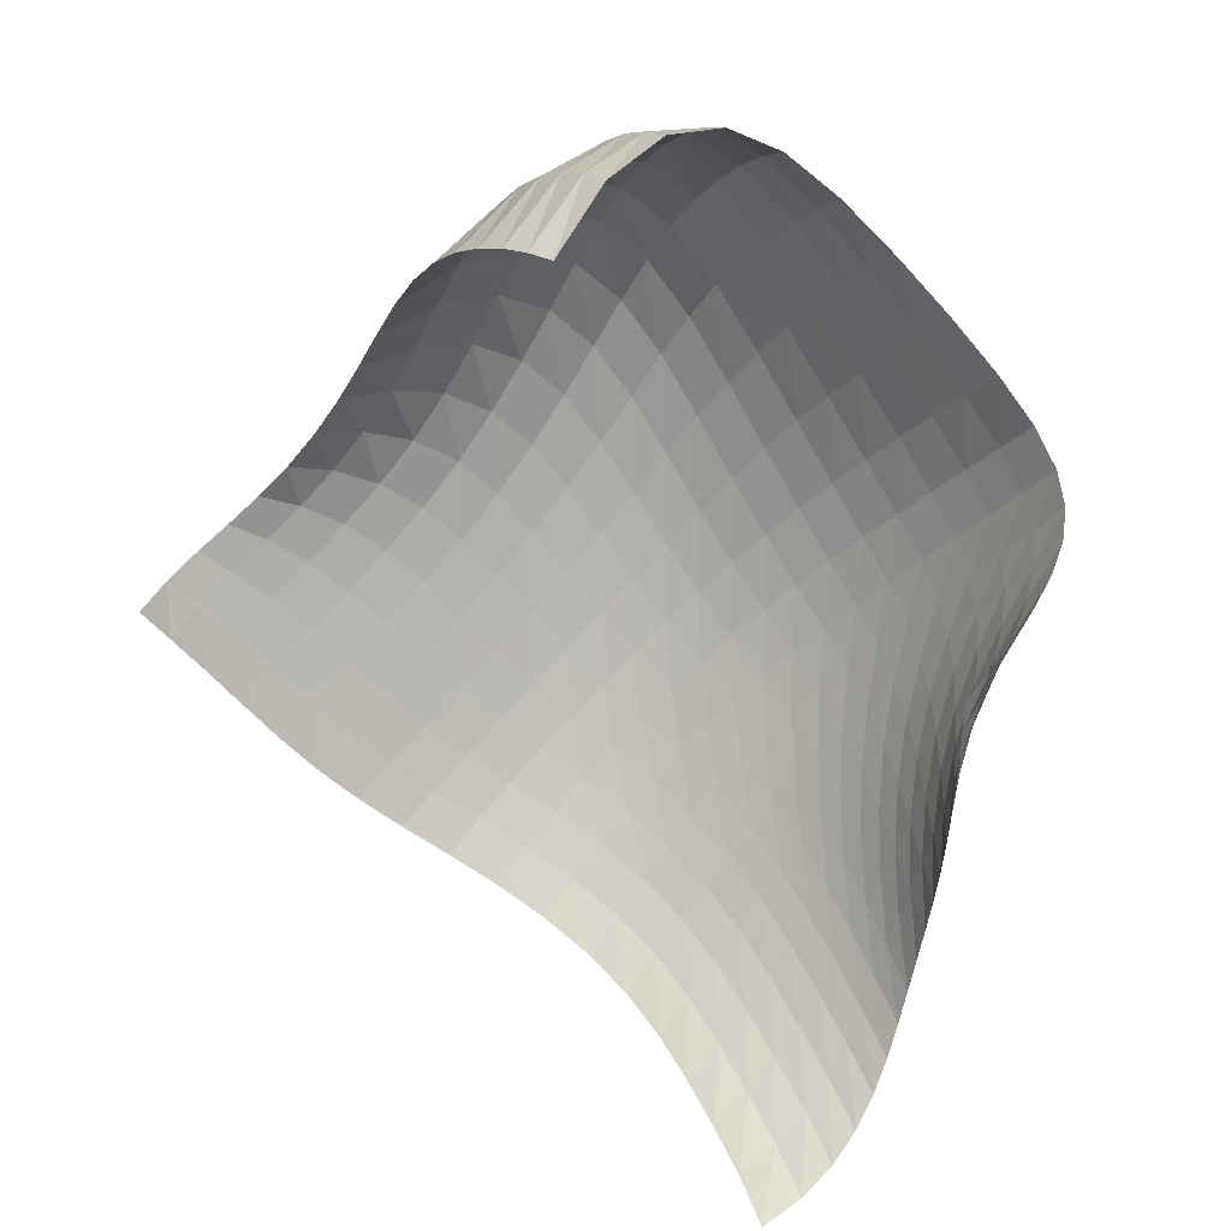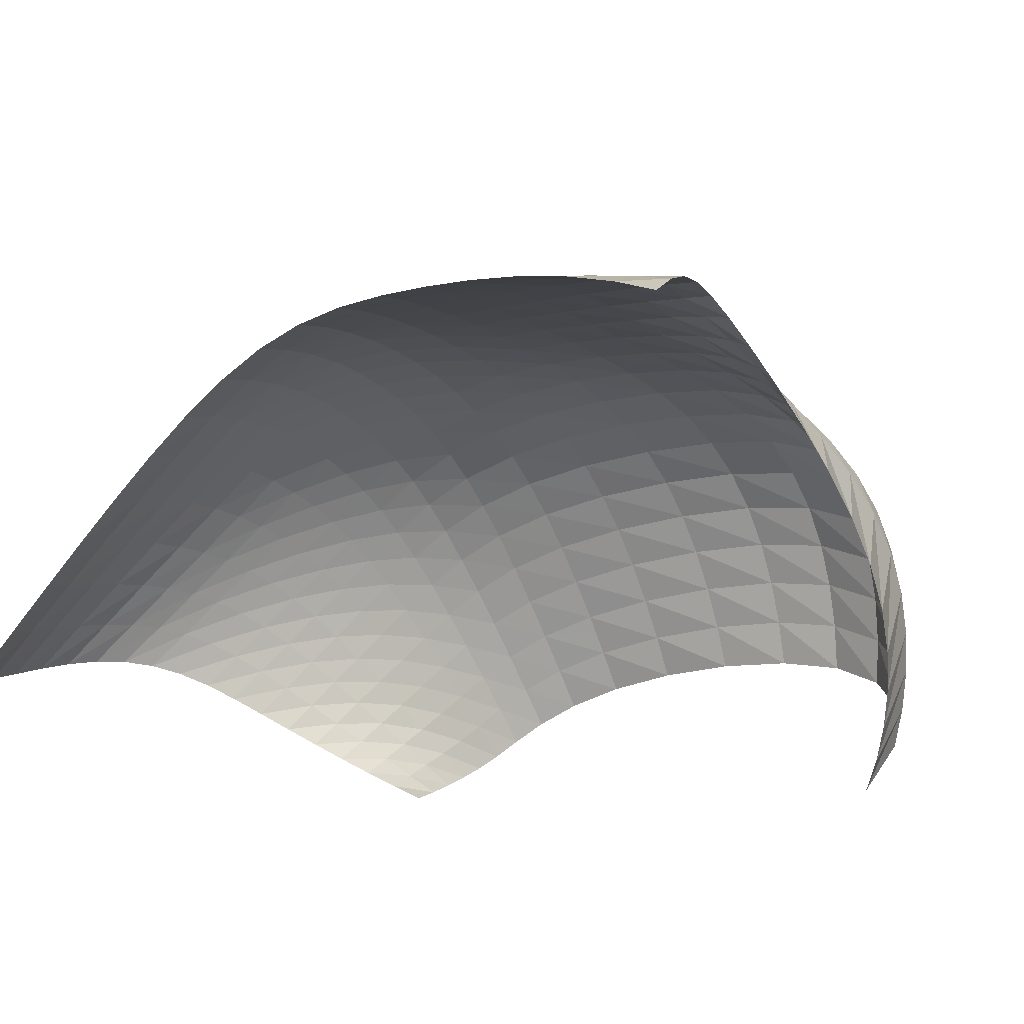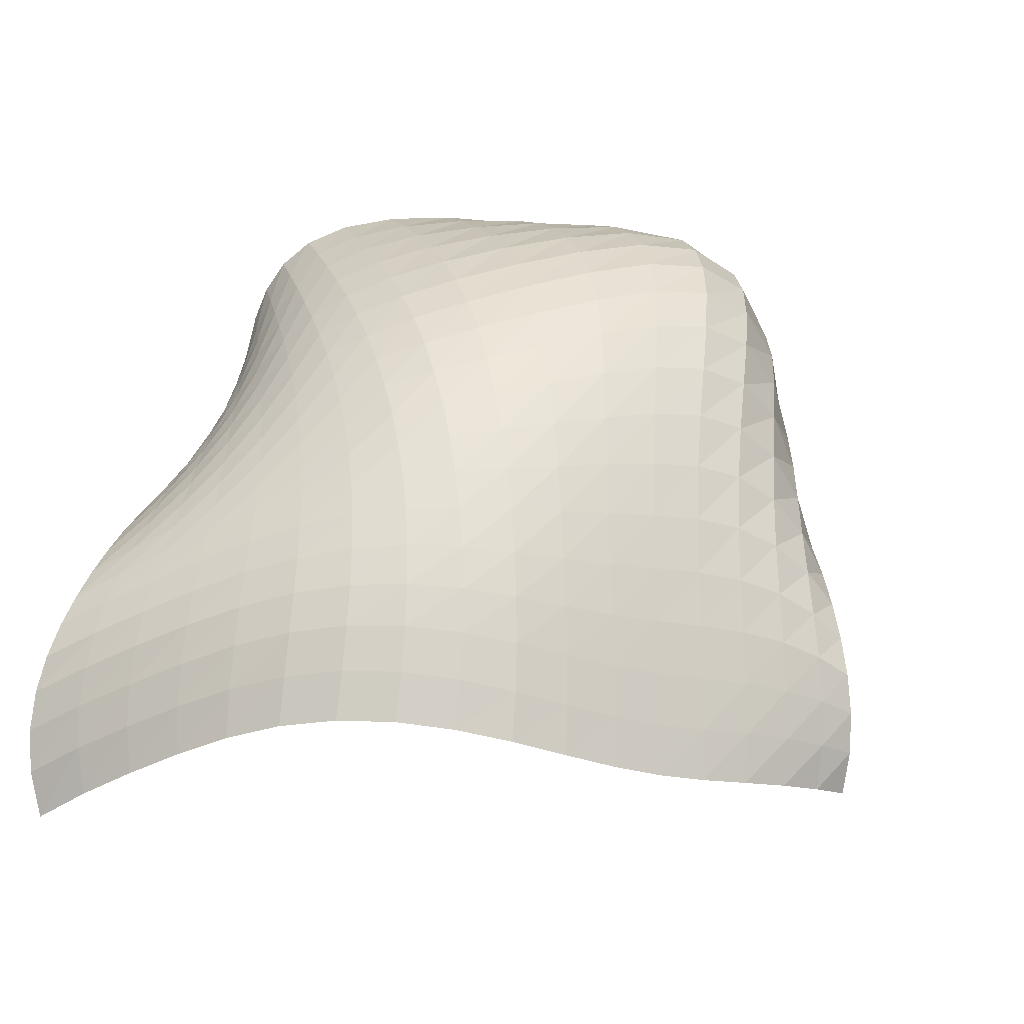
<metadata>
{"format":"obj","ext":"obj","renderer":"f3d","projection":"perspective","resolution":1024,"background":"white","views":[{"elev":25.6,"azim":-148.4,"up":"+Y"},{"elev":-56.7,"azim":69.6,"up":"+Z"},{"elev":32.6,"azim":29.8,"up":"+Z"}]}
</metadata>
<code>
o /Users/cisneras/hanan/hananLab/QS_project/data/Remeshing/Finer_Explanatory_C/Finer_Explanatory_C_start
v 0.7352 1.767 0.4211
v 0.7958 1.763 0.4415
v 0.8577 1.753 0.4654
v 0.9213 1.735 0.4925
v 0.9864 1.708 0.5229
v 1.052 1.671 0.5563
v 1.119 1.62 0.5916
v 1.184 1.556 0.6269
v 1.248 1.482 0.6587
v 1.31 1.402 0.6831
v 1.369 1.323 0.696
v 1.423 1.249 0.6948
v 1.474 1.184 0.6786
v 1.518 1.128 0.6477
v 1.556 1.081 0.6036
v 1.585 1.041 0.5479
v 1.603 1.006 0.4828
v 1.608 0.9716 0.41
v 0.7437 1.848 0.5833
v 0.8079 1.839 0.6208
v 0.8719 1.823 0.6577
v 0.9357 1.797 0.6938
v 0.9991 1.762 0.7281
v 1.061 1.715 0.7594
v 1.121 1.653 0.7859
v 1.177 1.578 0.8058
v 1.231 1.493 0.8171
v 1.283 1.404 0.8179
v 1.332 1.316 0.8072
v 1.38 1.235 0.7844
v 1.426 1.162 0.7501
v 1.47 1.099 0.7053
v 1.509 1.044 0.6516
v 1.542 0.9958 0.5905
v 1.566 0.9518 0.5234
v 1.579 0.9094 0.4518
v 0.7289 1.884 0.7364
v 0.7958 1.869 0.7852
v 0.8612 1.846 0.8304
v 0.9253 1.813 0.8715
v 0.9875 1.77 0.9071
v 1.047 1.715 0.935
v 1.102 1.646 0.9531
v 1.153 1.565 0.9595
v 1.199 1.475 0.9535
v 1.243 1.381 0.9351
v 1.286 1.288 0.9051
v 1.329 1.202 0.8648
v 1.372 1.124 0.8159
v 1.415 1.055 0.7599
v 1.455 0.9936 0.6986
v 1.491 0.9387 0.6331
v 1.519 0.8879 0.5647
v 1.539 0.839 0.4942
v 0.6925 1.872 0.8634
v 0.7605 1.849 0.9167
v 0.8265 1.819 0.9646
v 0.8907 1.78 1.006
v 0.9523 1.732 1.04
v 1.01 1.672 1.064
v 1.063 1.6 1.075
v 1.111 1.517 1.071
v 1.154 1.426 1.053
v 1.195 1.331 1.022
v 1.235 1.238 0.979
v 1.275 1.15 0.9272
v 1.315 1.07 0.8687
v 1.357 0.9984 0.8055
v 1.397 0.9336 0.7392
v 1.435 0.8746 0.671
v 1.467 0.8196 0.6018
v 1.491 0.7669 0.5323
v 0.6369 1.817 0.9586
v 0.7049 1.787 1.01
v 0.771 1.75 1.056
v 0.8352 1.706 1.094
v 0.8969 1.653 1.124
v 0.955 1.591 1.143
v 1.008 1.519 1.149
v 1.056 1.437 1.139
v 1.1 1.349 1.114
v 1.14 1.258 1.076
v 1.179 1.168 1.027
v 1.219 1.083 0.9703
v 1.258 1.005 0.9076
v 1.299 0.9337 0.8413
v 1.339 0.8683 0.7731
v 1.377 0.808 0.704
v 1.41 0.7515 0.6349
v 1.438 0.6977 0.5662
v 0.565 1.732 1.027
v 0.6326 1.695 1.072
v 0.6987 1.652 1.111
v 0.7634 1.603 1.145
v 0.8261 1.547 1.169
v 0.8857 1.484 1.184
v 0.9411 1.413 1.185
v 0.9917 1.336 1.172
v 1.038 1.253 1.145
v 1.081 1.169 1.106
v 1.122 1.086 1.056
v 1.162 1.007 0.9992
v 1.202 0.9337 0.9371
v 1.241 0.8653 0.8717
v 1.28 0.8017 0.8044
v 1.317 0.7422 0.7363
v 1.351 0.6861 0.668
v 1.381 0.6325 0.6
v 0.481 1.634 1.075
v 0.5485 1.589 1.112
v 0.6152 1.54 1.144
v 0.681 1.487 1.17
v 0.7454 1.429 1.19
v 0.8075 1.366 1.2
v 0.8661 1.298 1.198
v 0.9205 1.226 1.184
v 0.9706 1.151 1.158
v 1.017 1.075 1.12
v 1.061 1.001 1.074
v 1.103 0.9293 1.02
v 1.143 0.8616 0.9623
v 1.182 0.7977 0.9006
v 1.22 0.7371 0.8367
v 1.256 0.6795 0.7712
v 1.289 0.6243 0.7045
v 1.318 0.5712 0.637
v 0.3922 1.535 1.106
v 0.46 1.483 1.135
v 0.5276 1.429 1.16
v 0.5947 1.373 1.18
v 0.661 1.313 1.195
v 0.7256 1.251 1.201
v 0.7874 1.186 1.198
v 0.8454 1.12 1.184
v 0.8993 1.052 1.16
v 0.9493 0.9848 1.126
v 0.9958 0.9189 1.084
v 1.039 0.8551 1.037
v 1.08 0.7937 0.9845
v 1.119 0.7344 0.9286
v 1.156 0.6769 0.8697
v 1.19 0.621 0.8079
v 1.221 0.5666 0.7435
v 1.248 0.5135 0.6761
v 0.3073 1.446 1.119
v 0.3754 1.389 1.142
v 0.4434 1.332 1.162
v 0.5114 1.273 1.177
v 0.5789 1.212 1.188
v 0.645 1.151 1.192
v 0.7087 1.089 1.188
v 0.7689 1.027 1.175
v 0.825 0.9654 1.153
v 0.877 0.9052 1.124
v 0.925 0.8464 1.088
v 0.9692 0.7889 1.047
v 1.01 0.7327 1.001
v 1.048 0.6773 0.9521
v 1.084 0.6223 0.8989
v 1.116 0.5676 0.8415
v 1.145 0.5133 0.7795
v 1.169 0.4595 0.7122
v 0.2347 1.373 1.113
v 0.302 1.313 1.132
v 0.3694 1.253 1.148
v 0.4368 1.192 1.16
v 0.5038 1.131 1.169
v 0.5696 1.07 1.172
v 0.633 1.01 1.168
v 0.6931 0.9515 1.157
v 0.7491 0.8946 1.138
v 0.8009 0.8393 1.113
v 0.8483 0.7853 1.083
v 0.8918 0.7322 1.048
v 0.9316 0.6794 1.009
v 0.9682 0.6265 0.9663
v 1.002 0.5731 0.9187
v 1.032 0.519 0.8655
v 1.058 0.4644 0.8058
v 1.081 0.4096 0.7385
v 0.1795 1.316 1.087
v 0.2444 1.254 1.104
v 0.3093 1.192 1.119
v 0.3742 1.131 1.13
v 0.4387 1.07 1.138
v 0.5019 1.009 1.142
v 0.5627 0.9504 1.139
v 0.6202 0.8935 1.13
v 0.6736 0.8389 1.114
v 0.7227 0.786 1.093
v 0.7676 0.7345 1.068
v 0.8086 0.6836 1.038
v 0.846 0.6325 1.005
v 0.8802 0.5808 0.9676
v 0.9114 0.528 0.9247
v 0.9395 0.474 0.8751
v 0.9641 0.4191 0.8173
v 0.9847 0.3637 0.7498
v 0.1432 1.27 1.048
v 0.2037 1.208 1.064
v 0.2642 1.146 1.078
v 0.3246 1.084 1.09
v 0.3844 1.023 1.098
v 0.4429 0.9626 1.103
v 0.499 0.904 1.102
v 0.5518 0.8476 1.095
v 0.6007 0.7935 1.082
v 0.6455 0.7413 1.065
v 0.6863 0.6903 1.043
v 0.7235 0.6398 1.018
v 0.7573 0.5891 0.9888
v 0.7884 0.5375 0.9551
v 0.8169 0.4849 0.9154
v 0.8429 0.4311 0.8682
v 0.8661 0.3764 0.8116
v 0.8861 0.3212 0.7439
v 0.1242 1.23 0.9999
v 0.1784 1.168 1.016
v 0.2325 1.107 1.03
v 0.2865 1.045 1.042
v 0.3399 0.9835 1.051
v 0.3921 0.9231 1.057
v 0.4421 0.8642 1.058
v 0.489 0.8073 1.053
v 0.5324 0.7527 1.044
v 0.572 0.6998 1.029
v 0.6078 0.6482 1.01
v 0.6403 0.5972 0.988
v 0.6698 0.546 0.9614
v 0.6971 0.4943 0.9297
v 0.7226 0.4417 0.8915
v 0.7465 0.3884 0.8453
v 0.769 0.3348 0.7891
v 0.7898 0.2813 0.7213
v 0.1191 1.192 0.9488
v 0.1653 1.13 0.9638
v 0.2114 1.069 0.9774
v 0.2575 1.008 0.9894
v 0.3033 0.9462 0.9993
v 0.3481 0.8853 1.006
v 0.3911 0.8258 1.009
v 0.4317 0.7681 1.007
v 0.4692 0.7124 0.9999
v 0.5032 0.6584 0.9881
v 0.5338 0.6056 0.9718
v 0.5611 0.5535 0.951
v 0.5859 0.5016 0.9253
v 0.609 0.4496 0.894
v 0.6311 0.3974 0.8557
v 0.6531 0.3452 0.8091
v 0.6754 0.2936 0.7526
v 0.6985 0.2433 0.6847
v 0.1236 1.154 0.8964
v 0.1605 1.093 0.9101
v 0.1976 1.032 0.923
v 0.2348 0.9707 0.9348
v 0.272 0.9091 0.945
v 0.3088 0.8477 0.9529
v 0.3444 0.7874 0.9573
v 0.3783 0.7286 0.9576
v 0.4098 0.6715 0.9532
v 0.4382 0.616 0.9437
v 0.4634 0.5618 0.9292
v 0.4855 0.5084 0.9092
v 0.5052 0.4557 0.8834
v 0.5238 0.4034 0.8512
v 0.5425 0.3518 0.8116
v 0.5626 0.3012 0.7637
v 0.5853 0.2525 0.7063
v 0.6116 0.2064 0.6384
v 0.1337 1.116 0.8431
v 0.1606 1.056 0.8554
v 0.188 0.9956 0.8674
v 0.2159 0.9343 0.8788
v 0.244 0.8725 0.8893
v 0.2723 0.8106 0.8981
v 0.3002 0.7493 0.9042
v 0.3272 0.6892 0.9067
v 0.3525 0.6306 0.9047
v 0.3753 0.5734 0.8975
v 0.395 0.5175 0.8843
v 0.4117 0.4628 0.8647
v 0.4262 0.4091 0.8381
v 0.4401 0.3566 0.8043
v 0.4553 0.3056 0.7627
v 0.4735 0.2569 0.7129
v 0.4968 0.2114 0.6543
v 0.5269 0.17 0.5864
v 0.1473 1.08 0.789
v 0.1639 1.02 0.7999
v 0.1812 0.9599 0.811
v 0.1993 0.8987 0.822
v 0.2181 0.8367 0.8327
v 0.2375 0.7741 0.8424
v 0.2575 0.7118 0.8502
v 0.2775 0.6503 0.8549
v 0.2966 0.5899 0.8553
v 0.3136 0.5309 0.8501
v 0.3276 0.4732 0.8381
v 0.3388 0.4169 0.8184
v 0.348 0.3622 0.7907
v 0.3572 0.3094 0.7548
v 0.3687 0.2592 0.7108
v 0.3851 0.2124 0.6587
v 0.4092 0.1703 0.5987
v 0.4435 0.1337 0.5309
v 0.1643 1.043 0.735
v 0.1701 0.9839 0.7442
v 0.177 0.9241 0.7541
v 0.1849 0.863 0.7647
v 0.194 0.8006 0.7754
v 0.2045 0.7374 0.7859
v 0.2164 0.674 0.7953
v 0.2293 0.6109 0.8022
v 0.2421 0.5488 0.8049
v 0.2533 0.4878 0.8016
v 0.2618 0.4283 0.7905
v 0.2674 0.3704 0.7704
v 0.2712 0.3146 0.7408
v 0.2755 0.2616 0.7019
v 0.2833 0.2121 0.6544
v 0.298 0.1676 0.5989
v 0.3231 0.1291 0.5364
v 0.362 0.09757 0.4679
f 1 2 20
f 1 20 19
f 2 3 21
f 2 21 20
f 3 4 22
f 3 22 21
f 4 5 23
f 4 23 22
f 5 6 24
f 5 24 23
f 6 7 25
f 6 25 24
f 7 8 26
f 7 26 25
f 8 9 27
f 8 27 26
f 9 10 28
f 9 28 27
f 10 11 29
f 10 29 28
f 11 12 30
f 11 30 29
f 12 13 31
f 12 31 30
f 13 14 32
f 13 32 31
f 14 15 33
f 14 33 32
f 15 16 34
f 15 34 33
f 16 17 35
f 16 35 34
f 17 18 36
f 17 36 35
f 19 20 38
f 19 38 37
f 20 21 39
f 20 39 38
f 21 22 40
f 21 40 39
f 22 23 41
f 22 41 40
f 23 24 42
f 23 42 41
f 24 25 43
f 24 43 42
f 25 26 44
f 25 44 43
f 26 27 45
f 26 45 44
f 27 28 46
f 27 46 45
f 28 29 47
f 28 47 46
f 29 30 48
f 29 48 47
f 30 31 49
f 30 49 48
f 31 32 50
f 31 50 49
f 32 33 51
f 32 51 50
f 33 34 52
f 33 52 51
f 34 35 53
f 34 53 52
f 35 36 54
f 35 54 53
f 37 38 56
f 37 56 55
f 38 39 57
f 38 57 56
f 39 40 58
f 39 58 57
f 40 41 59
f 40 59 58
f 41 42 60
f 41 60 59
f 42 43 61
f 42 61 60
f 43 44 62
f 43 62 61
f 44 45 63
f 44 63 62
f 45 46 64
f 45 64 63
f 46 47 65
f 46 65 64
f 47 48 66
f 47 66 65
f 48 49 67
f 48 67 66
f 49 50 68
f 49 68 67
f 50 51 69
f 50 69 68
f 51 52 70
f 51 70 69
f 52 53 71
f 52 71 70
f 53 54 72
f 53 72 71
f 55 56 74
f 55 74 73
f 56 57 75
f 56 75 74
f 57 58 76
f 57 76 75
f 58 59 77
f 58 77 76
f 59 60 78
f 59 78 77
f 60 61 79
f 60 79 78
f 61 62 80
f 61 80 79
f 62 63 81
f 62 81 80
f 63 64 82
f 63 82 81
f 64 65 83
f 64 83 82
f 65 66 84
f 65 84 83
f 66 67 85
f 66 85 84
f 67 68 86
f 67 86 85
f 68 69 87
f 68 87 86
f 69 70 88
f 69 88 87
f 70 71 89
f 70 89 88
f 71 72 90
f 71 90 89
f 73 74 92
f 73 92 91
f 74 75 93
f 74 93 92
f 75 76 94
f 75 94 93
f 76 77 95
f 76 95 94
f 77 78 96
f 77 96 95
f 78 79 97
f 78 97 96
f 79 80 98
f 79 98 97
f 80 81 99
f 80 99 98
f 81 82 100
f 81 100 99
f 82 83 101
f 82 101 100
f 83 84 102
f 83 102 101
f 84 85 103
f 84 103 102
f 85 86 104
f 85 104 103
f 86 87 105
f 86 105 104
f 87 88 106
f 87 106 105
f 88 89 107
f 88 107 106
f 89 90 108
f 89 108 107
f 91 92 110
f 91 110 109
f 92 93 111
f 92 111 110
f 93 94 112
f 93 112 111
f 94 95 113
f 94 113 112
f 95 96 114
f 95 114 113
f 96 97 115
f 96 115 114
f 97 98 116
f 97 116 115
f 98 99 117
f 98 117 116
f 99 100 118
f 99 118 117
f 100 101 119
f 100 119 118
f 101 102 120
f 101 120 119
f 102 103 121
f 102 121 120
f 103 104 122
f 103 122 121
f 104 105 123
f 104 123 122
f 105 106 124
f 105 124 123
f 106 107 125
f 106 125 124
f 107 108 126
f 107 126 125
f 109 110 128
f 109 128 127
f 110 111 129
f 110 129 128
f 111 112 130
f 111 130 129
f 112 113 131
f 112 131 130
f 113 114 132
f 113 132 131
f 114 115 133
f 114 133 132
f 115 116 134
f 115 134 133
f 116 117 135
f 116 135 134
f 117 118 136
f 117 136 135
f 118 119 137
f 118 137 136
f 119 120 138
f 119 138 137
f 120 121 139
f 120 139 138
f 121 122 140
f 121 140 139
f 122 123 141
f 122 141 140
f 123 124 142
f 123 142 141
f 124 125 143
f 124 143 142
f 125 126 144
f 125 144 143
f 127 128 146
f 127 146 145
f 128 129 147
f 128 147 146
f 129 130 148
f 129 148 147
f 130 131 149
f 130 149 148
f 131 132 150
f 131 150 149
f 132 133 151
f 132 151 150
f 133 134 152
f 133 152 151
f 134 135 153
f 134 153 152
f 135 136 154
f 135 154 153
f 136 137 155
f 136 155 154
f 137 138 156
f 137 156 155
f 138 139 157
f 138 157 156
f 139 140 158
f 139 158 157
f 140 141 159
f 140 159 158
f 141 142 160
f 141 160 159
f 142 143 161
f 142 161 160
f 143 144 162
f 143 162 161
f 145 146 164
f 145 164 163
f 146 147 165
f 146 165 164
f 147 148 166
f 147 166 165
f 148 149 167
f 148 167 166
f 149 150 168
f 149 168 167
f 150 151 169
f 150 169 168
f 151 152 170
f 151 170 169
f 152 153 171
f 152 171 170
f 153 154 172
f 153 172 171
f 154 155 173
f 154 173 172
f 155 156 174
f 155 174 173
f 156 157 175
f 156 175 174
f 157 158 176
f 157 176 175
f 158 159 177
f 158 177 176
f 159 160 178
f 159 178 177
f 160 161 179
f 160 179 178
f 161 162 180
f 161 180 179
f 163 164 182
f 163 182 181
f 164 165 183
f 164 183 182
f 165 166 184
f 165 184 183
f 166 167 185
f 166 185 184
f 167 168 186
f 167 186 185
f 168 169 187
f 168 187 186
f 169 170 188
f 169 188 187
f 170 171 189
f 170 189 188
f 171 172 190
f 171 190 189
f 172 173 191
f 172 191 190
f 173 174 192
f 173 192 191
f 174 175 193
f 174 193 192
f 175 176 194
f 175 194 193
f 176 177 195
f 176 195 194
f 177 178 196
f 177 196 195
f 178 179 197
f 178 197 196
f 179 180 198
f 179 198 197
f 181 182 200
f 181 200 199
f 182 183 201
f 182 201 200
f 183 184 202
f 183 202 201
f 184 185 203
f 184 203 202
f 185 186 204
f 185 204 203
f 186 187 205
f 186 205 204
f 187 188 206
f 187 206 205
f 188 189 207
f 188 207 206
f 189 190 208
f 189 208 207
f 190 191 209
f 190 209 208
f 191 192 210
f 191 210 209
f 192 193 211
f 192 211 210
f 193 194 212
f 193 212 211
f 194 195 213
f 194 213 212
f 195 196 214
f 195 214 213
f 196 197 215
f 196 215 214
f 197 198 216
f 197 216 215
f 199 200 218
f 199 218 217
f 200 201 219
f 200 219 218
f 201 202 220
f 201 220 219
f 202 203 221
f 202 221 220
f 203 204 222
f 203 222 221
f 204 205 223
f 204 223 222
f 205 206 224
f 205 224 223
f 206 207 225
f 206 225 224
f 207 208 226
f 207 226 225
f 208 209 227
f 208 227 226
f 209 210 228
f 209 228 227
f 210 211 229
f 210 229 228
f 211 212 230
f 211 230 229
f 212 213 231
f 212 231 230
f 213 214 232
f 213 232 231
f 214 215 233
f 214 233 232
f 215 216 234
f 215 234 233
f 217 218 236
f 217 236 235
f 218 219 237
f 218 237 236
f 219 220 238
f 219 238 237
f 220 221 239
f 220 239 238
f 221 222 240
f 221 240 239
f 222 223 241
f 222 241 240
f 223 224 242
f 223 242 241
f 224 225 243
f 224 243 242
f 225 226 244
f 225 244 243
f 226 227 245
f 226 245 244
f 227 228 246
f 227 246 245
f 228 229 247
f 228 247 246
f 229 230 248
f 229 248 247
f 230 231 249
f 230 249 248
f 231 232 250
f 231 250 249
f 232 233 251
f 232 251 250
f 233 234 252
f 233 252 251
f 235 236 254
f 235 254 253
f 236 237 255
f 236 255 254
f 237 238 256
f 237 256 255
f 238 239 257
f 238 257 256
f 239 240 258
f 239 258 257
f 240 241 259
f 240 259 258
f 241 242 260
f 241 260 259
f 242 243 261
f 242 261 260
f 243 244 262
f 243 262 261
f 244 245 263
f 244 263 262
f 245 246 264
f 245 264 263
f 246 247 265
f 246 265 264
f 247 248 266
f 247 266 265
f 248 249 267
f 248 267 266
f 249 250 268
f 249 268 267
f 250 251 269
f 250 269 268
f 251 252 270
f 251 270 269
f 253 254 272
f 253 272 271
f 254 255 273
f 254 273 272
f 255 256 274
f 255 274 273
f 256 257 275
f 256 275 274
f 257 258 276
f 257 276 275
f 258 259 277
f 258 277 276
f 259 260 278
f 259 278 277
f 260 261 279
f 260 279 278
f 261 262 280
f 261 280 279
f 262 263 281
f 262 281 280
f 263 264 282
f 263 282 281
f 264 265 283
f 264 283 282
f 265 266 284
f 265 284 283
f 266 267 285
f 266 285 284
f 267 268 286
f 267 286 285
f 268 269 287
f 268 287 286
f 269 270 288
f 269 288 287
f 271 272 290
f 271 290 289
f 272 273 291
f 272 291 290
f 273 274 292
f 273 292 291
f 274 275 293
f 274 293 292
f 275 276 294
f 275 294 293
f 276 277 295
f 276 295 294
f 277 278 296
f 277 296 295
f 278 279 297
f 278 297 296
f 279 280 298
f 279 298 297
f 280 281 299
f 280 299 298
f 281 282 300
f 281 300 299
f 282 283 301
f 282 301 300
f 283 284 302
f 283 302 301
f 284 285 303
f 284 303 302
f 285 286 304
f 285 304 303
f 286 287 305
f 286 305 304
f 287 288 306
f 287 306 305
f 289 290 308
f 289 308 307
f 290 291 309
f 290 309 308
f 291 292 310
f 291 310 309
f 292 293 311
f 292 311 310
f 293 294 312
f 293 312 311
f 294 295 313
f 294 313 312
f 295 296 314
f 295 314 313
f 296 297 315
f 296 315 314
f 297 298 316
f 297 316 315
f 298 299 317
f 298 317 316
f 299 300 318
f 299 318 317
f 300 301 319
f 300 319 318
f 301 302 320
f 301 320 319
f 302 303 321
f 302 321 320
f 303 304 322
f 303 322 321
f 304 305 323
f 304 323 322
f 305 306 324
f 305 324 323

</code>
